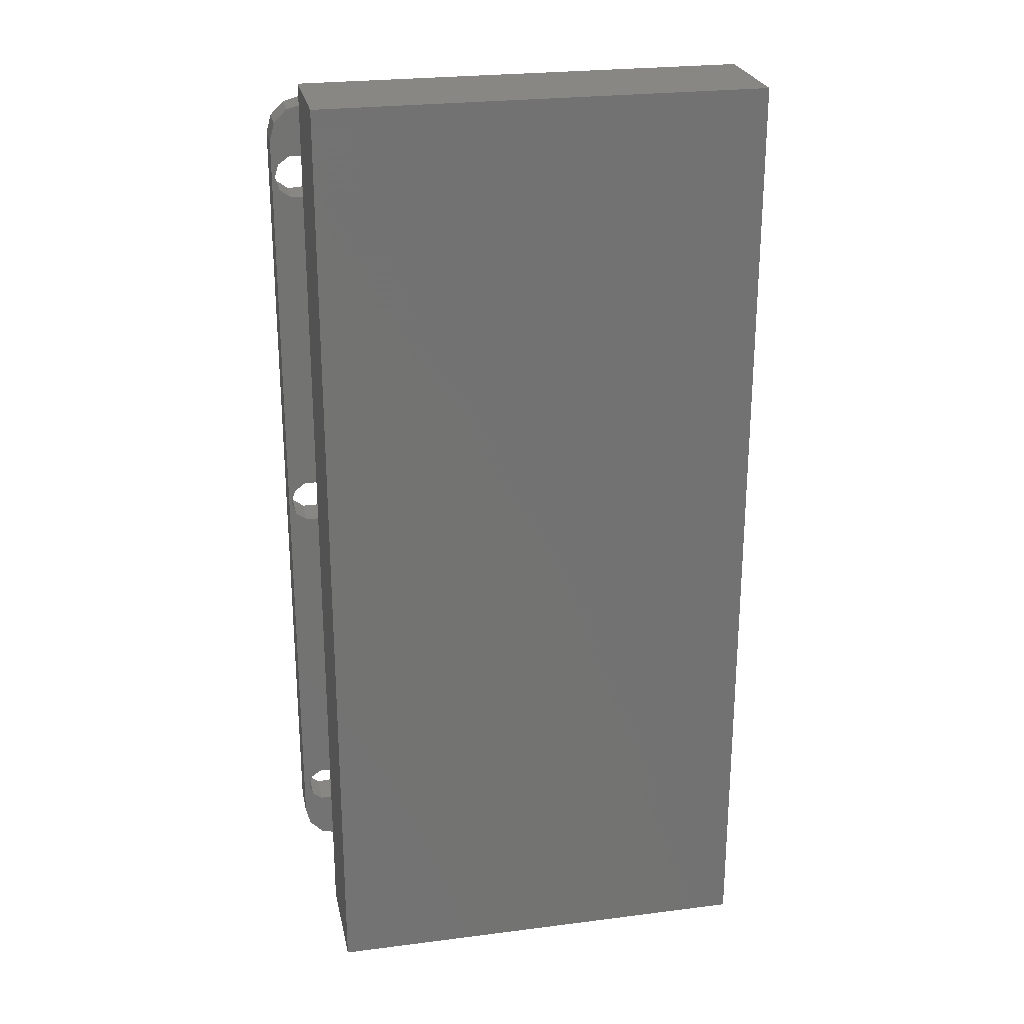
<metadata>
{"format":"stl","ext":"stl","renderer":"f3d","projection":"perspective","resolution":1024,"background":"white","views":[{"elev":25.1,"azim":168.3,"up":"+Y"}]}
</metadata>
<code>
# stl→obj: 426 verts, 888 faces
v -29.87 -50.37 25
v -29.38 -51.89 25
v -30.91 -55 25
v -28.08 -52.84 25
v -27.21 47.27 25
v -25.87 3.082 25
v -27.63 2.857 25
v -20.91 -55 25
v -25.18 -51.89 25
v -24.68 -50.37 25
v -25.18 -48.84 25
v -25.87 -3.082 25
v -24.27 -2.307 25
v -20.91 -1.957 25
v -27.63 -2.857 25
v -26.48 -47.9 25
v -28.08 -47.9 25
v -29.38 -48.84 25
v -29.09 49.86 25
v -28.57 48.26 25
v -29.49 1.769e-15 25
v -28.99 -1.705 25
v -20.91 1.957 25
v -21.61 1.087 25
v -23.35 0.7831 25
v -24.27 2.307 25
v -25.53 47.27 25
v -24.17 48.26 25
v -23.65 49.86 25
v -30.91 55 25
v -27.21 52.44 25
v -28.57 51.46 25
v -20.91 55 25
v -24.17 51.46 25
v -25.53 52.44 25
v -28.99 1.705 25
v -25.91 -60 25
v -23.41 -59.33 25
v -21.58 -57.5 25
v -26.48 -52.84 25
v -28.41 -59.33 25
v -30.24 -57.5 25
v -30.24 57.5 25
v -28.41 59.33 25
v -25.91 60 25
v -23.41 59.33 25
v -21.58 57.5 25
v -23.35 -0.7831 25
v -23.65 -0.2893 25
v -21.61 -1.087 25
v -23.65 0.2893 25
v -21.86 3.062e-16 25
v -14.89 2.51 28
v -11.97 9.167 28
v -18.29 -0.9177 28
v -19.31 1.754 28
v -20.44 -0.4537 28
v -20.91 1.636 28
v -20.91 -0.5986 28
v -19.89 -1.114 28
v -19.06 -1.295 28
v -20.17 1.861 28
v -19.73 1.899 28
v -9.693 9.753 28
v -10.77 9.947 28
v -9.018 8.889 28
v -11.71 9.373 28
v -9.089 7.795 28
v -14.44 -3.891 28
v -17.62 -3.446 28
v -14.24 -4.25 28
v -18.36 -4.628 28
v -10.17 -13.44 28
v -18.23 -6.017 28
v -10.13 -15.11 28
v -14.16 -15.21 28
v -11.29 -16.32 28
v -12.96 -16.36 28
v 15.85 1.764 28
v 21.09 1.1 28
v 11.46 9.328 28
v 23.28 -0.8379 28
v 23.28 0.8379 28
v 21.33 -0.8379 28
v 19.21 -1.1 28
v 19.93 -1.43 28
v 20.71 -1.333 28
v 21.33 0.8379 28
v 10.31 10.47 28
v 9.21 10.32 28
v 11.18 9.801 28
v 8.54 9.445 28
v 8.687 8.35 28
v 18.21 -2.293 28
v 15.78 -3.862 28
v 19.25 -2.883 28
v 19.73 -3.969 28
v 19.49 -5.133 28
v 10.31 -13.36 28
v 13.64 -15.28 28
v 10.12 -14.82 28
v 12.48 -16.18 28
v 11.02 -15.99 28
v 28.84 -2.986 25
v 30.64 -47.79 25
v 28.97 -47.79 25
v 27.61 -48.77 25
v 23.28 0.8379 25
v 26.73 49.86 25
v 27.32 48.05 25
v 28.86 46.94 25
v 28.84 2.986 25
v 27.27 1.845 25
v 26.67 -1.01e-15 25
v 23.02 0 25
v 22.88 0.8379 25
v 33.28 -55 25
v 30.64 -52.95 25
v 32 -51.96 25
v 32.52 -50.37 25
v 30.78 -2.986 25
v 32.35 -1.845 25
v 32.95 0 25
v 32.88 49.86 25
v 23.28 -0.8379 25
v 22.88 -0.8379 25
v 27.27 -1.845 25
v 23.28 -55 25
v 27.09 -50.37 25
v 27.61 -51.96 25
v 28.97 -52.95 25
v 23.28 55 25
v 28.86 52.78 25
v 27.32 51.67 25
v 32.35 1.845 25
v 30.76 46.94 25
v 32.29 48.05 25
v 33.28 55 25
v 32.29 51.67 25
v 30.76 52.78 25
v 23.95 -57.5 25
v 25.78 -59.33 25
v 28.28 -60 25
v 30.78 -59.33 25
v 32.61 -57.5 25
v 32 -48.77 25
v 30.78 2.986 25
v 23.95 57.5 25
v 25.78 59.33 25
v 28.28 60 25
v 30.78 59.33 25
v 32.61 57.5 25
v 21.33 0.8379 25
v 21.33 -0.8379 25
v -20.17 1.861 25
v -19.73 1.899 25
v -19.31 1.754 25
v -20.44 -0.4537 25
v -20.91 -0.5986 25
v -23.35 -0.7831 28
v -23.65 -0.2893 28
v -23.65 0.2893 28
v -23.35 0.7831 28
v 23.28 -55 30
v 23.28 55 30
v -18.29 -0.9177 25
v -19.06 -1.295 25
v -19.89 -1.114 25
v -11.97 9.167 25
v -12.39 8.743 25
v -18.67 2.403 25
v 20.71 -1.333 25
v 19.93 -1.43 25
v 19.21 -1.1 25
v 21.09 1.1 25
v 18.02 -0.08806 25
v 18.65 -1.66 25
v 20.14 -2.471 25
v 21.8 -2.147 25
v 22.13 1.914 25
v 20.94 2.464 25
v 19.64 2.339 25
v -20.91 1.636 25
v -19.85 2.452 25
v -19.17 -2.493 25
v -17.52 -1.699 25
v -16.86 0 25
v -16.9 0.4785 25
v -20.91 55 30
v -20.91 -55 30
v -25.41 2.97 30
v -27.34 2.97 30
v -23.84 1.835 30
v -28.9 1.835 30
v -29.49 1.769e-15 30
v -23.25 0 28
v -23.25 0 30
v -25.41 -2.97 30
v -27.34 -2.97 30
v -23.84 -1.835 30
v -28.9 -1.835 30
v -17.59 -1.768 15
v -19.36 -2.5 15
v -21.13 -1.768 15
v -16.86 0 15
v -21.86 3.062e-16 15
v -17.52 1.69 25
v -17.59 1.768 15
v -19.36 2.5 15
v -21.13 1.768 15
v 20.52 -2.5 15
v 22.29 -1.768 15
v 18.75 -1.768 15
v 23.02 0 15
v 18.02 3.062e-16 15
v 18.02 3.062e-16 25
v 20.52 2.5 15
v 18.75 1.768 15
v 18.46 1.422 25
v 22.29 1.768 15
v -14.89 2.51 25
v -10.11 -13.6 25
v -12.29 -14.04 25
v -10.17 -13.44 25
v -14.16 -15.21 25
v -14.11 -15.33 25
v -18.23 -6.017 25
v -18.36 -4.628 25
v -14.24 -4.25 25
v -14.44 -3.891 25
v -9.596 6.686 25
v -11.37 7.197 25
v -17.62 -3.446 25
v 13.78 -15.04 25
v 12.16 -13.94 25
v 19.49 -5.133 25
v 15.85 1.764 25
v 10.31 -13.36 25
v 15.78 -3.862 25
v 19.73 -3.969 25
v 10.25 -13.48 25
v 12.26 8.64 25
v 11.32 7.196 25
v 9.706 6.596 25
v 18.21 -2.293 25
v 19.25 -2.883 25
v 11.46 9.328 25
v -11.71 9.373 25
v -10.77 9.947 25
v -9.693 9.753 25
v -9.018 8.889 25
v -9.089 7.795 25
v 11.18 9.801 25
v 9.21 10.32 25
v 10.31 10.47 25
v 11.83 10.96 25
v 6.857 9.344 25
v 7.242 7.94 25
v 8.687 8.35 25
v 8.54 9.445 25
v 7.382 10.96 25
v 12.36 9.344 25
v 10.46 11.96 25
v 8.757 11.96 25
v 8.29 6.93 25
v -7.841 7.531 25
v -12.46 9.344 25
v -11.95 10.91 25
v -8.972 11.88 25
v -10.62 11.88 25
v -7.639 10.91 25
v -7.13 9.344 25
v -10.62 6.809 15
v -11.95 7.777 15
v -8.972 6.809 15
v -7.13 9.344 15
v -7.639 7.777 15
v -12.46 9.344 15
v 10.46 6.729 15
v 11.83 7.728 15
v 8.757 6.729 15
v 12.36 9.344 15
v 7.382 7.728 15
v 6.857 9.344 15
v 15.47 -19.02 15
v 14.72 -16.24 15
v 14.72 -21.8 15
v 9.91 -13.47 15
v 12.69 -14.21 15
v 30 -65 15
v 12.69 -23.83 15
v -30 -65 15
v 9.91 -24.58 15
v 7.132 -23.83 15
v -7.42 -23.72 15
v -10.13 -24.45 15
v -12.85 -23.72 15
v -14.83 -21.74 15
v -15.56 -19.02 15
v -30 65 15
v -11.95 10.91 15
v -10.62 11.88 15
v -8.972 11.88 15
v 8.757 11.96 15
v 10.46 11.96 15
v 11.83 10.96 15
v 30 65 15
v -14.83 -16.31 15
v -12.85 -14.32 15
v -10.13 -13.6 15
v 7.132 -14.21 15
v -7.42 -14.32 15
v 7.382 10.96 15
v -7.639 10.91 15
v 5.099 -16.24 15
v -5.434 -16.31 15
v 4.354 -19.02 15
v -4.707 -19.02 15
v 5.099 -21.8 15
v -5.434 -21.74 15
v 28.97 -47.79 30
v 30.64 -47.79 30
v 28.84 -2.986 30
v 27.61 -48.77 30
v 30.78 2.986 30
v 32.35 1.845 30
v 30.76 46.94 30
v 26.67 -1.01e-15 30
v 27.27 1.845 30
v 28.86 46.94 30
v 33.28 -55 30
v 32.88 49.86 30
v 32.95 0 30
v 32.35 -1.845 30
v 30.78 -2.986 30
v 32.52 -50.37 30
v 32 -51.96 30
v 30.64 -52.95 30
v 28.97 -52.95 30
v 27.61 -51.96 30
v 27.09 -50.37 30
v 27.27 -1.845 30
v 27.32 48.05 30
v 26.73 49.86 30
v 27.32 51.67 30
v 28.86 52.78 30
v 32.29 48.05 30
v 33.28 55 30
v 30.76 52.78 30
v 32.29 51.67 30
v 32.61 -57.5 30
v 30.78 -59.33 30
v 28.28 -60 30
v 25.78 -59.33 30
v 23.95 -57.5 30
v 32 -48.77 30
v 28.84 2.986 30
v 32.61 57.5 30
v 30.78 59.33 30
v 28.28 60 30
v 25.78 59.33 30
v 23.95 57.5 30
v -30.91 -55 30
v -29.38 -51.89 30
v -29.87 -50.37 30
v -28.08 -52.84 30
v -23.65 49.86 30
v -24.17 48.26 30
v -25.18 -48.84 30
v -24.68 -50.37 30
v -25.18 -51.89 30
v -29.38 -48.84 30
v -28.08 -47.9 30
v -26.48 -47.9 30
v -28.57 48.26 30
v -29.09 49.86 30
v -30.91 55 30
v -28.57 51.46 30
v -27.21 52.44 30
v -25.53 52.44 30
v -24.17 51.46 30
v -25.53 47.27 30
v -27.21 47.27 30
v -21.58 -57.5 30
v -23.41 -59.33 30
v -25.91 -60 30
v -26.48 -52.84 30
v -28.41 -59.33 30
v -30.24 -57.5 30
v -21.58 57.5 30
v -23.41 59.33 30
v -25.91 60 30
v -28.41 59.33 30
v -30.24 57.5 30
v 13.64 -15.28 25
v 15.03 -16.86 25
v 8.023 -13.8 25
v 10.15 -14.91 25
v 6.104 -14.97 25
v 11.07 -16.02 25
v 4.81 -16.82 25
v 12.51 -16.17 25
v 15.47 -19.02 25
v 4.354 -19.02 25
v 14.72 -21.8 25
v 5.099 -21.8 25
v 12.69 -23.83 25
v 7.132 -23.83 25
v 9.91 -24.58 25
v -15.18 -17.04 25
v -12.9 -16.38 25
v -4.707 -19.02 25
v -5.43 -16.32 25
v -11.3 -16.33 25
v -15.56 -19.02 25
v -14.83 -21.74 25
v -5.434 -21.74 25
v -7.407 -14.33 25
v -10.17 -15.2 25
v -7.42 -23.72 25
v -12.85 -23.72 25
v -10.13 -24.45 25
v -30 -65 0
v -30 65 0
v 30 -65 0
v 30 65 0
f 1 2 3
f 2 4 3
f 5 6 7
f 8 9 10
f 8 10 11
f 8 11 12
f 8 12 13
f 8 13 14
f 15 12 11
f 15 11 16
f 15 16 17
f 15 17 18
f 15 18 1
f 15 1 3
f 3 19 20
f 3 20 21
f 3 21 22
f 3 22 15
f 23 24 25
f 23 25 26
f 23 26 6
f 23 6 5
f 23 5 27
f 23 27 28
f 23 28 29
f 30 31 32
f 30 32 19
f 30 19 3
f 33 23 29
f 33 29 34
f 33 34 35
f 7 36 5
f 5 36 21
f 5 21 20
f 37 9 38
f 38 9 8
f 38 8 39
f 9 37 40
f 40 37 41
f 40 41 4
f 4 41 42
f 4 42 3
f 43 44 30
f 30 44 45
f 30 45 31
f 31 45 46
f 31 46 35
f 35 46 47
f 35 47 33
f 48 49 50
f 50 49 51
f 50 51 52
f 52 51 25
f 52 25 24
f 13 48 14
f 14 48 50
f 53 54 55
f 55 54 56
f 55 56 57
f 57 56 58
f 57 58 59
f 60 61 57
f 57 61 55
f 62 58 63
f 63 58 56
f 64 65 66
f 66 65 67
f 66 67 54
f 66 54 68
f 68 54 53
f 68 53 69
f 69 53 70
f 69 70 71
f 71 70 72
f 71 72 73
f 73 72 74
f 73 74 75
f 75 74 76
f 75 76 77
f 77 76 78
f 79 80 81
f 82 83 84
f 85 86 87
f 85 87 84
f 85 84 83
f 85 83 88
f 85 88 80
f 85 80 79
f 89 90 91
f 91 90 92
f 91 92 81
f 81 92 79
f 79 92 93
f 79 93 94
f 94 93 95
f 94 95 96
f 96 95 97
f 97 95 98
f 98 95 99
f 98 99 100
f 100 99 101
f 100 101 102
f 102 101 103
f 104 105 106
f 107 104 106
f 108 109 110
f 108 110 111
f 108 111 112
f 108 112 113
f 108 113 114
f 108 114 115
f 108 115 116
f 117 118 119
f 117 119 120
f 117 120 121
f 117 121 122
f 117 122 123
f 117 123 124
f 125 126 115
f 125 115 114
f 125 114 127
f 125 127 128
f 128 127 104
f 128 104 107
f 128 107 129
f 128 129 130
f 128 130 131
f 132 133 134
f 132 134 109
f 132 109 108
f 123 135 136
f 123 136 137
f 123 137 124
f 138 117 124
f 138 124 139
f 138 139 140
f 141 128 142
f 142 128 131
f 142 131 143
f 143 131 118
f 143 118 144
f 144 118 117
f 144 117 145
f 120 146 121
f 121 146 105
f 121 105 104
f 135 147 136
f 136 147 112
f 136 112 111
f 148 149 132
f 132 149 150
f 132 150 133
f 133 150 151
f 133 151 140
f 140 151 152
f 140 152 138
f 83 108 88
f 88 108 116
f 88 116 153
f 84 154 82
f 82 154 126
f 82 126 125
f 155 62 156
f 156 62 63
f 156 63 157
f 157 63 56
f 57 59 158
f 158 59 159
f 48 160 49
f 49 160 161
f 49 161 51
f 51 161 162
f 51 162 25
f 25 162 163
f 164 125 128
f 125 164 82
f 82 164 165
f 82 165 83
f 83 165 132
f 83 132 108
f 166 55 167
f 167 55 61
f 167 61 168
f 168 61 60
f 168 60 158
f 158 60 57
f 56 54 169
f 56 169 170
f 56 170 171
f 56 171 157
f 154 84 172
f 172 84 87
f 172 87 173
f 173 87 86
f 173 86 174
f 174 86 85
f 88 153 80
f 80 153 175
f 174 176 177
f 177 178 179
f 126 154 179
f 179 154 172
f 179 172 177
f 177 172 173
f 177 173 174
f 175 153 116
f 175 116 180
f 175 180 181
f 175 181 182
f 157 171 156
f 23 183 155
f 23 155 156
f 23 156 171
f 23 171 184
f 14 185 186
f 187 188 186
f 186 188 166
f 186 166 167
f 158 159 168
f 168 159 14
f 168 14 167
f 167 14 186
f 59 14 159
f 33 189 23
f 189 183 23
f 183 189 58
f 58 189 190
f 58 190 59
f 59 190 8
f 59 8 14
f 6 191 192
f 191 6 26
f 26 193 191
f 6 192 7
f 7 192 194
f 7 194 36
f 36 194 195
f 36 195 21
f 25 163 26
f 26 163 193
f 163 196 193
f 193 196 197
f 12 198 13
f 199 198 12
f 200 197 196
f 200 196 160
f 200 160 48
f 200 48 13
f 200 13 198
f 12 15 199
f 199 15 22
f 199 22 201
f 201 22 21
f 201 21 195
f 58 62 183
f 183 62 155
f 163 162 196
f 196 162 161
f 196 161 160
f 202 185 203
f 14 50 204
f 14 204 203
f 14 203 185
f 205 187 202
f 202 187 186
f 202 186 185
f 52 206 50
f 50 206 204
f 171 207 208
f 171 208 209
f 171 209 184
f 206 52 210
f 210 52 24
f 210 24 23
f 23 184 210
f 210 184 209
f 208 207 205
f 205 207 188
f 205 188 187
f 211 212 179
f 179 178 211
f 213 211 178
f 178 177 213
f 214 115 212
f 212 115 126
f 212 126 179
f 213 177 215
f 215 177 176
f 215 176 216
f 182 181 217
f 182 217 218
f 182 218 219
f 219 218 216
f 216 218 215
f 217 181 220
f 220 181 180
f 220 180 116
f 115 214 116
f 116 214 220
f 188 207 221
f 207 171 221
f 222 223 224
f 225 223 226
f 227 228 229
f 227 229 224
f 227 224 223
f 227 223 225
f 230 221 231
f 231 221 232
f 221 171 232
f 232 171 170
f 221 230 233
f 233 230 229
f 233 229 228
f 234 235 236
f 237 182 219
f 237 219 216
f 237 216 176
f 238 239 240
f 238 240 236
f 238 236 235
f 238 235 241
f 242 182 243
f 243 182 237
f 243 237 244
f 244 237 245
f 244 245 239
f 239 245 246
f 239 246 240
f 247 81 242
f 242 81 182
f 182 81 80
f 182 80 175
f 174 85 176
f 176 85 79
f 176 79 237
f 67 248 54
f 54 248 169
f 221 53 188
f 188 53 55
f 188 55 166
f 248 67 249
f 249 67 65
f 249 65 250
f 250 65 64
f 250 64 251
f 251 64 66
f 251 66 252
f 252 66 68
f 70 53 233
f 233 53 221
f 79 94 237
f 237 94 245
f 91 81 253
f 253 81 247
f 254 255 256
f 257 258 259
f 257 259 260
f 257 260 254
f 257 254 261
f 262 256 255
f 262 255 253
f 262 253 247
f 262 247 242
f 263 264 256
f 256 264 261
f 256 261 254
f 258 265 259
f 259 265 244
f 252 231 266
f 267 170 169
f 267 169 248
f 267 248 249
f 267 249 268
f 269 270 271
f 271 270 268
f 271 268 272
f 272 268 249
f 272 249 250
f 272 250 266
f 266 250 251
f 266 251 252
f 273 232 274
f 231 232 273
f 231 273 275
f 231 275 266
f 276 272 277
f 277 272 266
f 277 266 275
f 267 278 170
f 170 278 274
f 170 274 232
f 279 280 243
f 244 265 281
f 244 281 279
f 244 279 243
f 282 262 280
f 280 262 242
f 280 242 243
f 281 265 283
f 283 265 258
f 283 258 284
f 284 258 257
f 239 95 244
f 244 95 93
f 244 93 259
f 252 68 231
f 231 68 69
f 231 69 230
f 71 229 69
f 69 229 230
f 227 74 228
f 228 74 72
f 228 72 233
f 233 72 70
f 99 95 238
f 238 95 239
f 245 94 246
f 246 94 96
f 246 96 240
f 240 96 97
f 240 97 236
f 236 97 98
f 259 93 260
f 260 93 92
f 260 92 254
f 254 92 90
f 254 90 255
f 255 90 89
f 255 89 253
f 253 89 91
f 205 273 208
f 285 211 286
f 285 287 211
f 288 211 213
f 215 218 279
f 211 288 289
f 211 289 286
f 290 214 212
f 290 212 211
f 290 211 287
f 290 287 291
f 290 291 292
f 292 291 293
f 292 293 294
f 292 294 295
f 292 295 296
f 292 296 297
f 292 297 298
f 292 298 299
f 292 299 203
f 292 203 204
f 292 204 206
f 292 206 300
f 300 206 210
f 300 210 209
f 300 209 301
f 300 301 302
f 300 302 303
f 300 303 304
f 300 304 305
f 300 305 306
f 300 306 217
f 300 217 307
f 203 299 308
f 203 308 309
f 203 309 310
f 203 310 202
f 209 208 273
f 209 273 274
f 209 274 278
f 209 278 301
f 217 306 282
f 217 282 280
f 217 280 279
f 217 279 218
f 307 217 220
f 307 220 214
f 307 214 290
f 213 215 288
f 288 215 279
f 288 279 311
f 311 279 281
f 311 281 312
f 312 281 275
f 312 275 310
f 310 275 273
f 310 273 202
f 202 273 205
f 304 303 313
f 313 303 314
f 313 314 284
f 284 314 276
f 284 276 283
f 283 276 277
f 283 277 281
f 281 277 275
f 311 312 315
f 315 312 316
f 315 316 317
f 317 316 318
f 317 318 319
f 319 318 320
f 319 320 294
f 294 320 295
f 278 267 301
f 301 267 268
f 301 268 302
f 302 268 270
f 302 270 303
f 303 270 269
f 303 269 314
f 314 269 271
f 314 271 276
f 276 271 272
f 284 257 313
f 313 257 261
f 313 261 304
f 304 261 264
f 304 264 305
f 305 264 263
f 305 263 306
f 306 263 256
f 306 256 282
f 282 256 262
f 321 322 323
f 321 323 324
f 325 326 327
f 328 329 330
f 331 332 333
f 331 333 334
f 331 334 335
f 331 335 336
f 331 336 337
f 331 337 338
f 164 339 340
f 164 340 341
f 164 341 324
f 164 324 323
f 164 323 342
f 164 342 328
f 164 328 330
f 164 330 343
f 164 343 344
f 165 164 344
f 165 344 345
f 165 345 346
f 333 332 347
f 333 347 327
f 333 327 326
f 348 349 350
f 348 350 332
f 348 332 331
f 351 331 352
f 352 331 338
f 352 338 353
f 353 338 339
f 353 339 354
f 354 339 164
f 354 164 355
f 323 322 335
f 335 322 356
f 335 356 336
f 325 327 357
f 357 327 330
f 357 330 329
f 348 358 349
f 349 358 359
f 349 359 346
f 346 359 360
f 346 360 165
f 165 360 361
f 165 361 362
f 363 364 365
f 363 366 364
f 190 367 368
f 190 368 197
f 190 197 200
f 190 200 198
f 190 198 369
f 190 369 370
f 190 370 371
f 199 363 365
f 199 365 372
f 199 372 373
f 199 373 374
f 199 374 369
f 199 369 198
f 363 199 201
f 363 201 195
f 363 195 375
f 363 375 376
f 377 363 376
f 377 376 378
f 377 378 379
f 189 380 381
f 189 381 367
f 189 367 190
f 197 368 193
f 193 368 382
f 193 382 191
f 375 195 383
f 383 195 194
f 383 194 192
f 384 190 385
f 385 190 371
f 385 371 386
f 386 371 387
f 386 387 388
f 388 387 366
f 388 366 389
f 389 366 363
f 382 383 191
f 191 383 192
f 189 390 380
f 380 390 391
f 380 391 379
f 379 391 392
f 379 392 377
f 377 392 393
f 377 393 394
f 31 378 32
f 32 378 376
f 32 376 19
f 378 31 379
f 379 31 35
f 379 35 380
f 380 35 34
f 380 34 381
f 381 34 29
f 381 29 367
f 27 368 28
f 28 368 367
f 28 367 29
f 368 27 382
f 382 27 5
f 382 5 383
f 383 5 20
f 383 20 375
f 375 20 19
f 375 19 376
f 17 372 18
f 18 372 365
f 18 365 1
f 372 17 373
f 373 17 16
f 373 16 374
f 374 16 11
f 374 11 369
f 369 11 10
f 369 10 370
f 40 371 9
f 9 371 370
f 9 370 10
f 371 40 387
f 387 40 4
f 387 4 366
f 366 4 2
f 366 2 364
f 364 2 1
f 364 1 365
f 106 324 107
f 107 324 341
f 107 341 129
f 324 106 321
f 321 106 105
f 321 105 322
f 322 105 146
f 322 146 356
f 356 146 120
f 356 120 336
f 118 337 119
f 119 337 336
f 119 336 120
f 337 118 338
f 338 118 131
f 338 131 339
f 339 131 130
f 339 130 340
f 340 130 129
f 340 129 341
f 112 329 113
f 113 329 328
f 113 328 114
f 329 112 357
f 357 112 147
f 357 147 325
f 325 147 135
f 325 135 326
f 326 135 123
f 326 123 333
f 121 334 122
f 122 334 333
f 122 333 123
f 334 121 335
f 335 121 104
f 335 104 323
f 323 104 127
f 323 127 342
f 342 127 114
f 342 114 328
f 133 345 134
f 134 345 344
f 134 344 109
f 345 133 346
f 346 133 140
f 346 140 349
f 349 140 139
f 349 139 350
f 350 139 124
f 350 124 332
f 136 347 137
f 137 347 332
f 137 332 124
f 347 136 327
f 327 136 111
f 327 111 330
f 330 111 110
f 330 110 343
f 343 110 109
f 343 109 344
f 363 377 3
f 3 377 30
f 37 386 41
f 41 386 388
f 41 388 42
f 42 388 389
f 42 389 3
f 3 389 363
f 117 331 145
f 145 331 351
f 145 351 144
f 144 351 352
f 144 352 143
f 143 352 353
f 143 353 142
f 142 353 354
f 142 354 141
f 141 354 355
f 141 355 128
f 128 355 164
f 8 190 39
f 39 190 384
f 39 384 38
f 38 384 385
f 38 385 37
f 37 385 386
f 30 377 43
f 43 377 394
f 43 394 44
f 44 394 393
f 44 393 45
f 45 393 392
f 45 392 46
f 46 392 391
f 46 391 47
f 47 391 390
f 47 390 33
f 33 390 189
f 132 165 148
f 148 165 362
f 148 362 149
f 149 362 361
f 149 361 150
f 150 361 360
f 348 331 138
f 138 331 117
f 150 360 151
f 151 360 359
f 151 359 152
f 152 359 358
f 152 358 138
f 138 358 348
f 395 396 234
f 241 397 398
f 398 397 399
f 398 399 400
f 400 399 401
f 400 401 402
f 402 401 396
f 402 396 395
f 396 401 403
f 403 401 404
f 403 404 405
f 405 404 406
f 405 406 407
f 407 406 408
f 407 408 409
f 226 410 411
f 412 413 414
f 412 414 411
f 412 411 410
f 412 410 415
f 412 415 416
f 412 416 417
f 418 222 413
f 413 222 419
f 413 419 414
f 417 416 420
f 420 416 421
f 420 421 422
f 419 75 77
f 224 73 222
f 222 73 75
f 222 75 419
f 78 411 77
f 77 411 414
f 77 414 419
f 76 225 78
f 78 225 226
f 78 226 411
f 236 98 234
f 234 98 100
f 234 100 395
f 102 103 400
f 398 400 103
f 103 101 398
f 395 100 402
f 402 100 102
f 402 102 400
f 99 238 101
f 101 238 241
f 101 241 398
f 226 223 309
f 226 309 308
f 226 308 410
f 410 308 415
f 415 308 299
f 309 223 310
f 310 223 222
f 310 222 312
f 312 222 418
f 312 418 316
f 316 418 413
f 316 413 318
f 318 413 412
f 315 399 311
f 399 397 311
f 288 311 397
f 234 396 286
f 234 286 289
f 234 289 235
f 317 404 315
f 315 404 401
f 315 401 399
f 235 289 241
f 241 289 288
f 241 288 397
f 396 403 286
f 286 403 285
f 76 74 225
f 225 74 227
f 71 73 229
f 229 73 224
f 318 412 320
f 320 412 417
f 320 417 295
f 295 417 420
f 295 420 296
f 296 420 422
f 296 422 297
f 297 422 421
f 297 421 298
f 298 421 416
f 298 416 299
f 299 416 415
f 285 403 287
f 287 403 405
f 287 405 291
f 291 405 407
f 291 407 293
f 293 407 409
f 293 409 294
f 294 409 408
f 294 408 319
f 319 408 406
f 319 406 317
f 317 406 404
f 423 424 425
f 425 424 426
f 307 290 426
f 426 290 425
f 290 292 425
f 425 292 423
f 292 300 423
f 423 300 424
f 300 307 424
f 424 307 426

</code>
